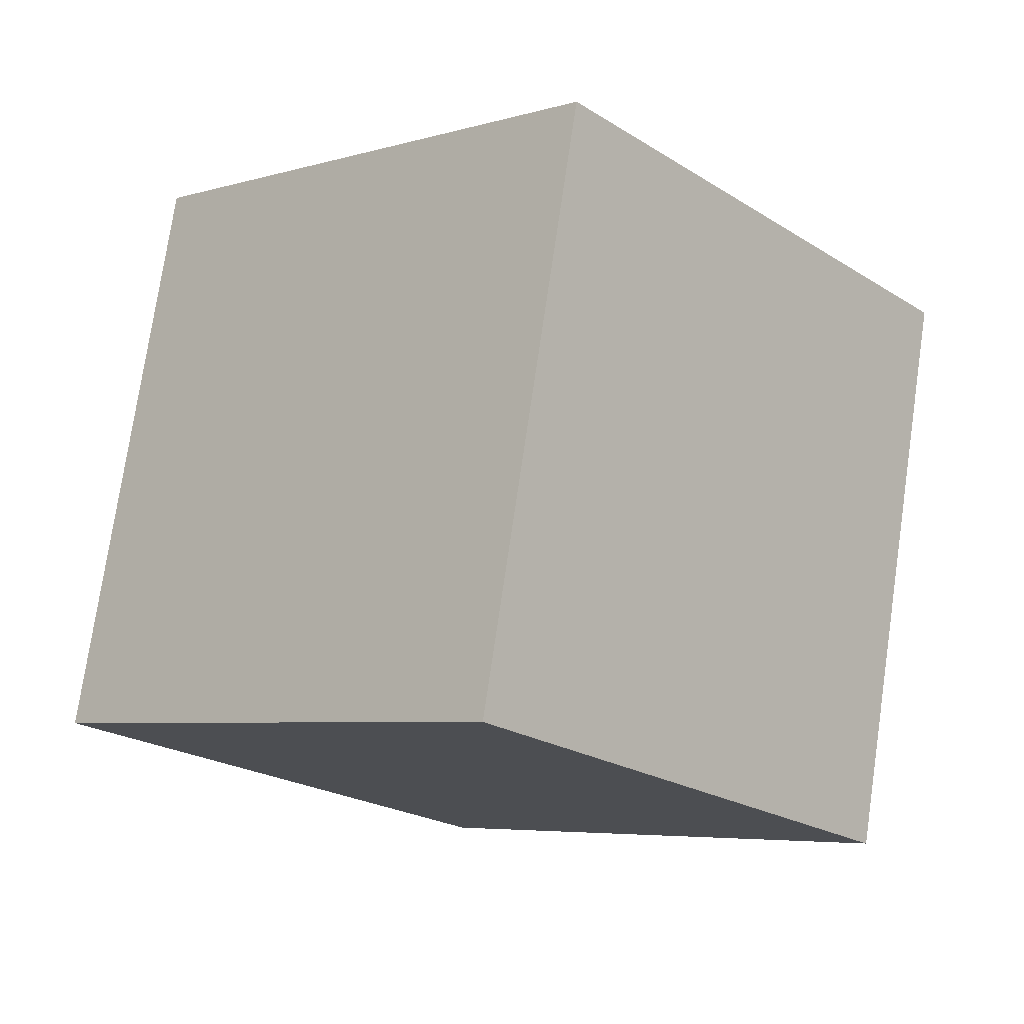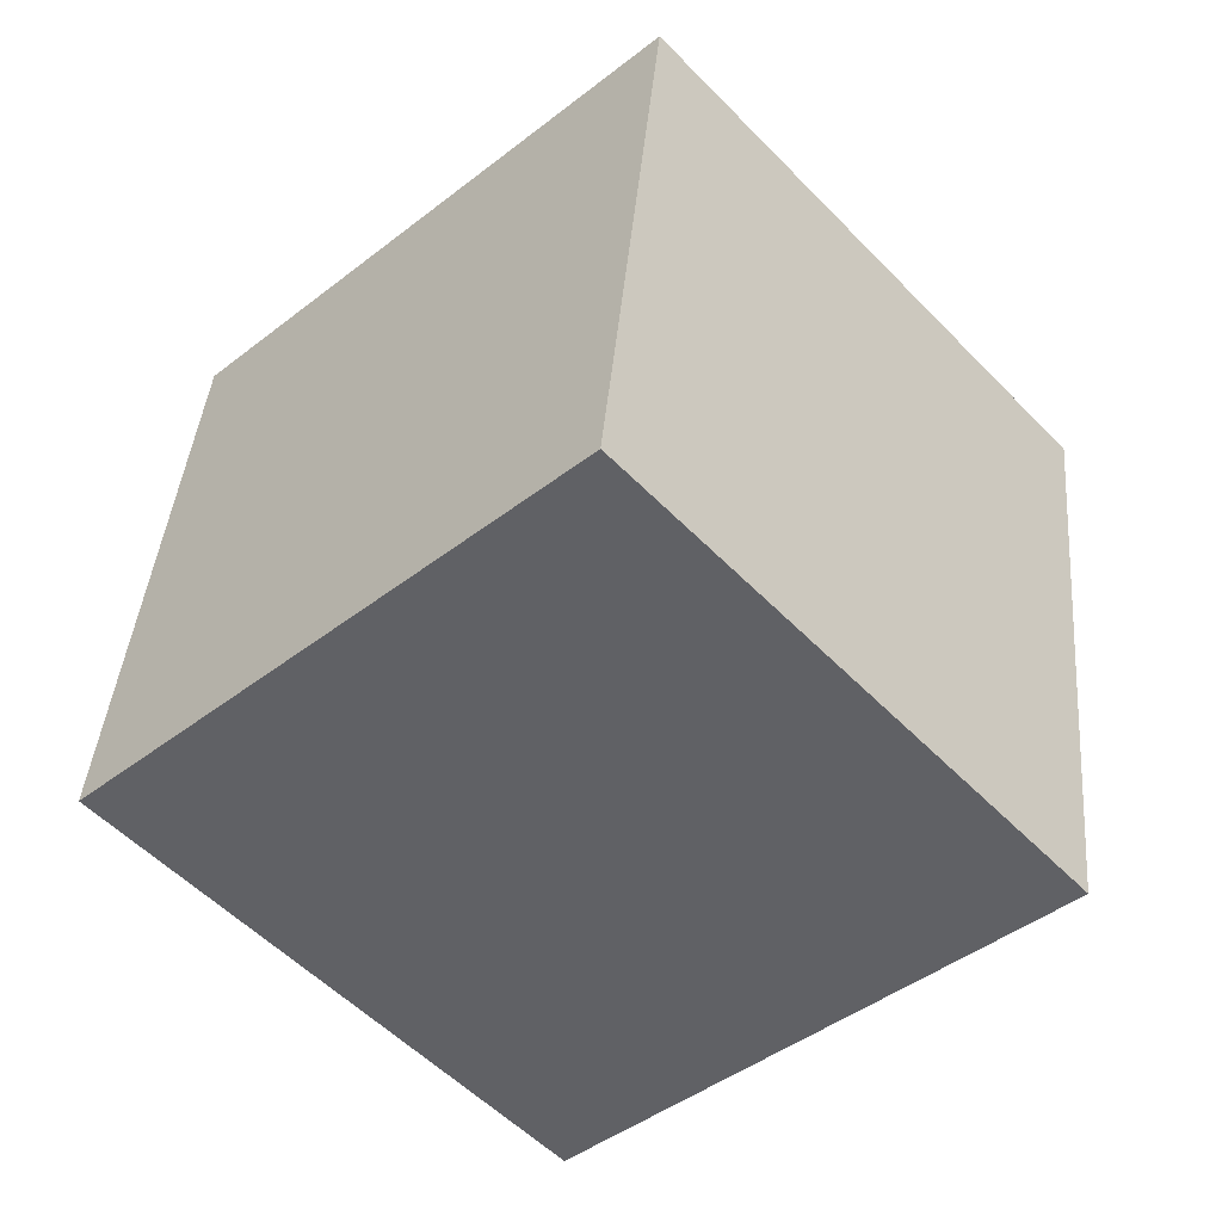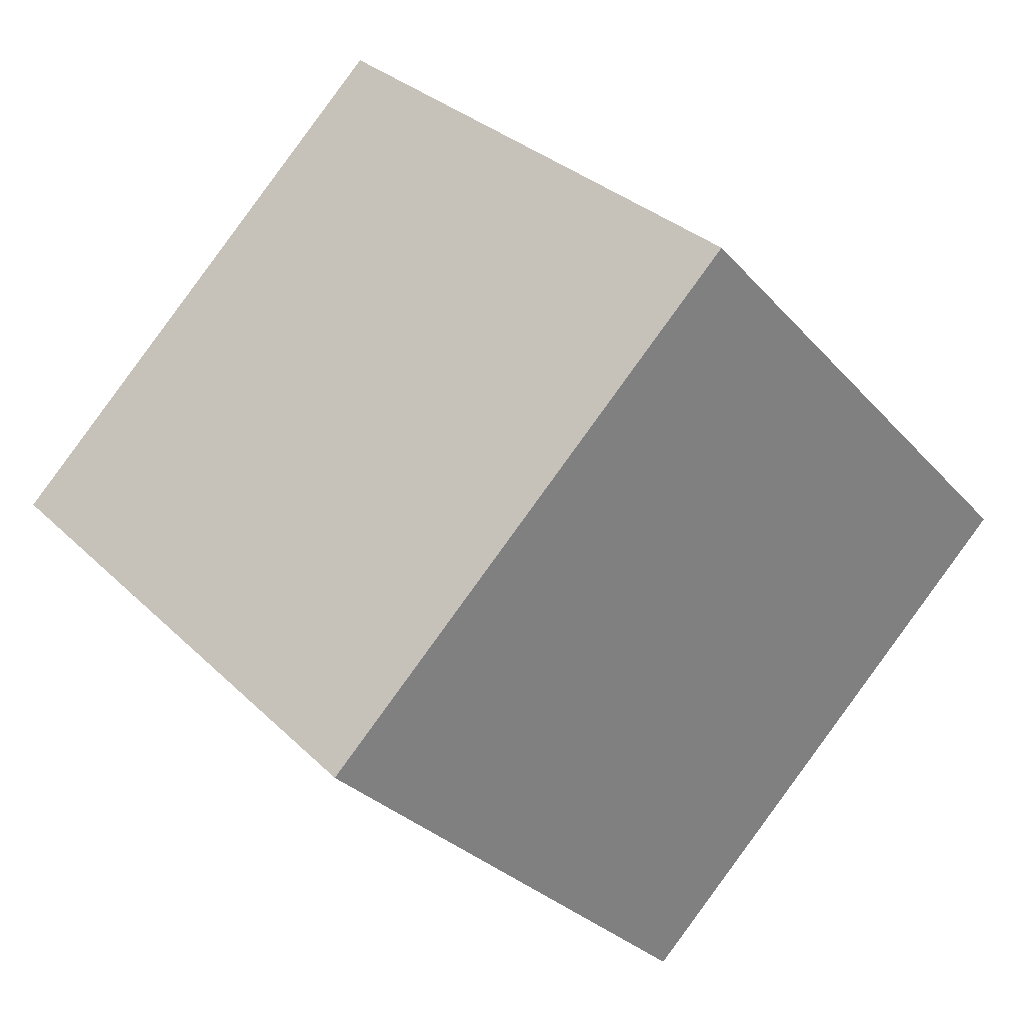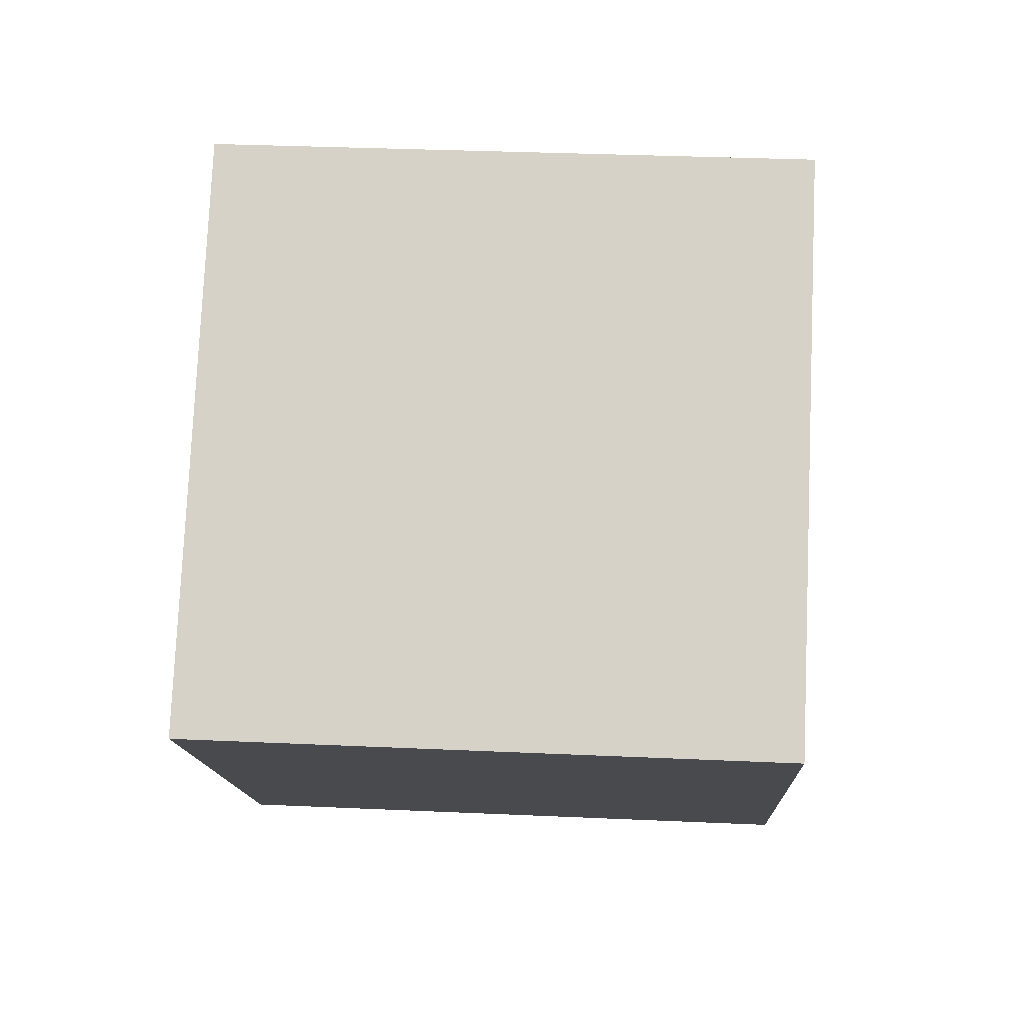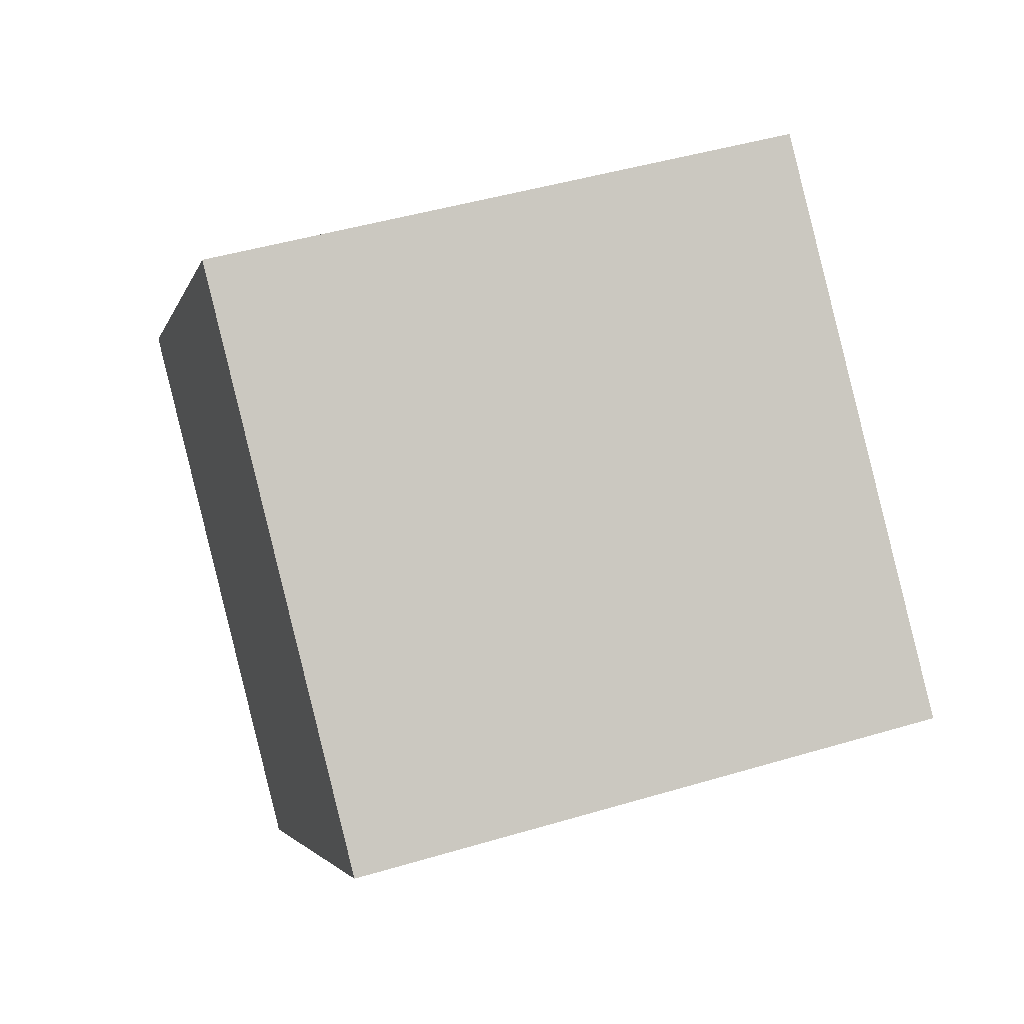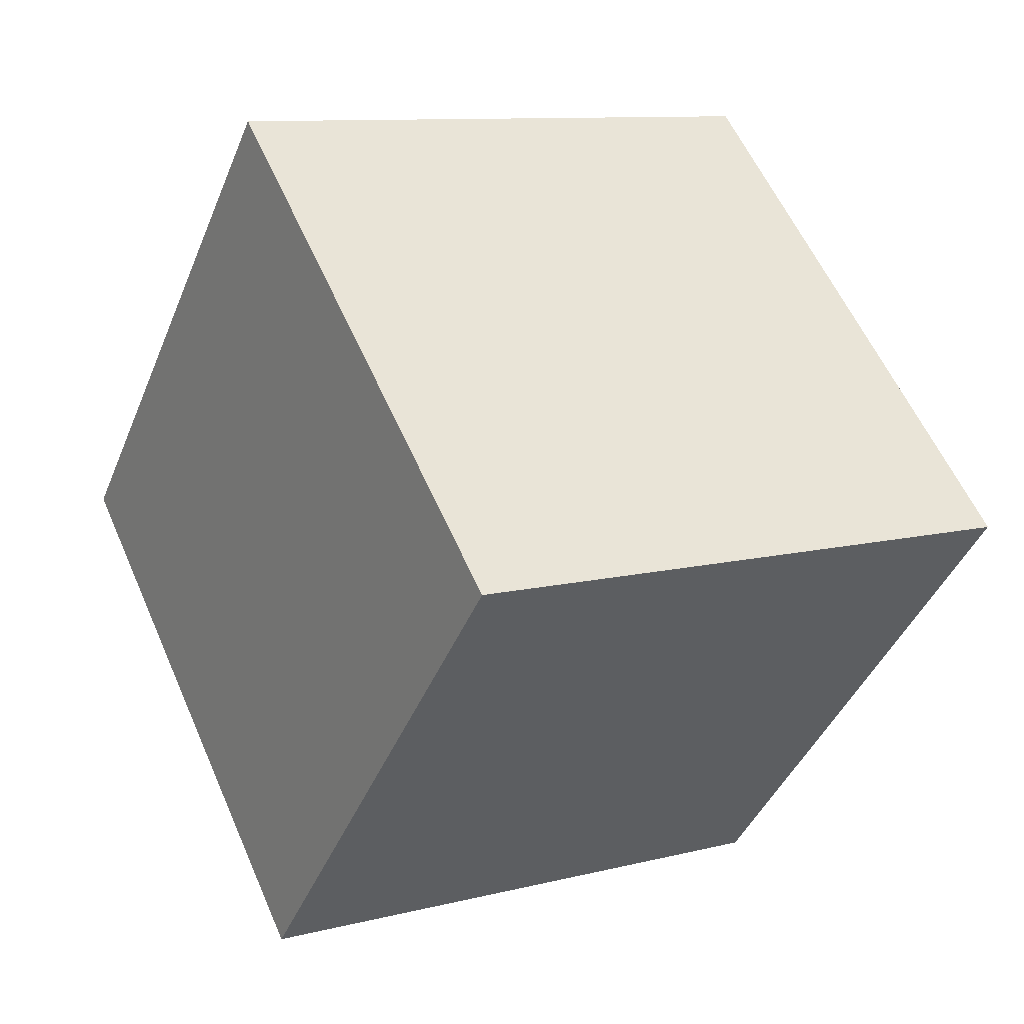
<metadata>
{"format":"obj","ext":"obj","renderer":"f3d","projection":"perspective","resolution":1024,"background":"white","views":[{"elev":75.8,"azim":98.6,"up":"+Z"},{"elev":41.6,"azim":94.9,"up":"+Y"},{"elev":31.6,"azim":53.4,"up":"+Y"},{"elev":29.7,"azim":-176.5,"up":"+Y"},{"elev":45.8,"azim":-18.7,"up":"+Y"},{"elev":9.9,"azim":-32.4,"up":"+Y"}]}
</metadata>
<code>
v 0.72 0.4989 -0.3626
v 0.7188 0.7934 -0.09191
v 0.7199 0.5227 0.2026
v 0.72 0.4989 -0.3626
v 0.7199 0.5227 0.2026
v 0.7212 0.2283 -0.0681
v 0.3201 0.4973 -0.3626
v 0.3212 0.2266 -0.0681
v 0.32 0.5211 0.2026
v 0.3201 0.4973 -0.3626
v 0.32 0.5211 0.2026
v 0.3188 0.7917 -0.09191
v 0.72 0.4989 -0.3626
v 0.3201 0.4973 -0.3626
v 0.3188 0.7917 -0.09191
v 0.72 0.4989 -0.3626
v 0.3188 0.7917 -0.09191
v 0.7188 0.7934 -0.09191
v 0.7188 0.7934 -0.09191
v 0.3188 0.7917 -0.09191
v 0.32 0.5211 0.2026
v 0.7188 0.7934 -0.09191
v 0.32 0.5211 0.2026
v 0.7199 0.5227 0.2026
v 0.7199 0.5227 0.2026
v 0.32 0.5211 0.2026
v 0.3212 0.2266 -0.0681
v 0.7199 0.5227 0.2026
v 0.3212 0.2266 -0.0681
v 0.7212 0.2283 -0.0681
v 0.3201 0.4973 -0.3626
v 0.72 0.4989 -0.3626
v 0.7212 0.2283 -0.0681
v 0.3201 0.4973 -0.3626
v 0.7212 0.2283 -0.0681
v 0.3212 0.2266 -0.0681
f 1 2 3
f 4 5 6
f 7 8 9
f 10 11 12
f 13 14 15
f 16 17 18
f 19 20 21
f 22 23 24
f 25 26 27
f 28 29 30
f 31 32 33
f 34 35 36

</code>
